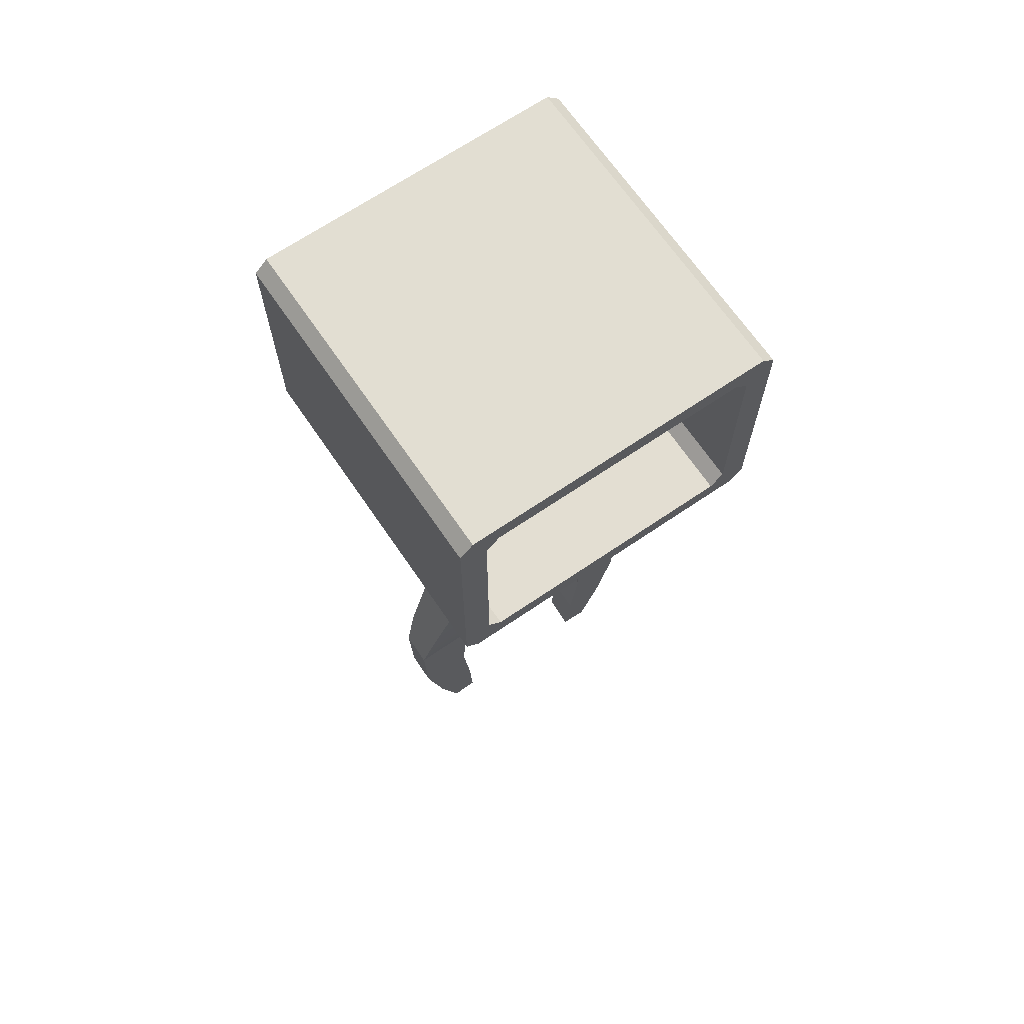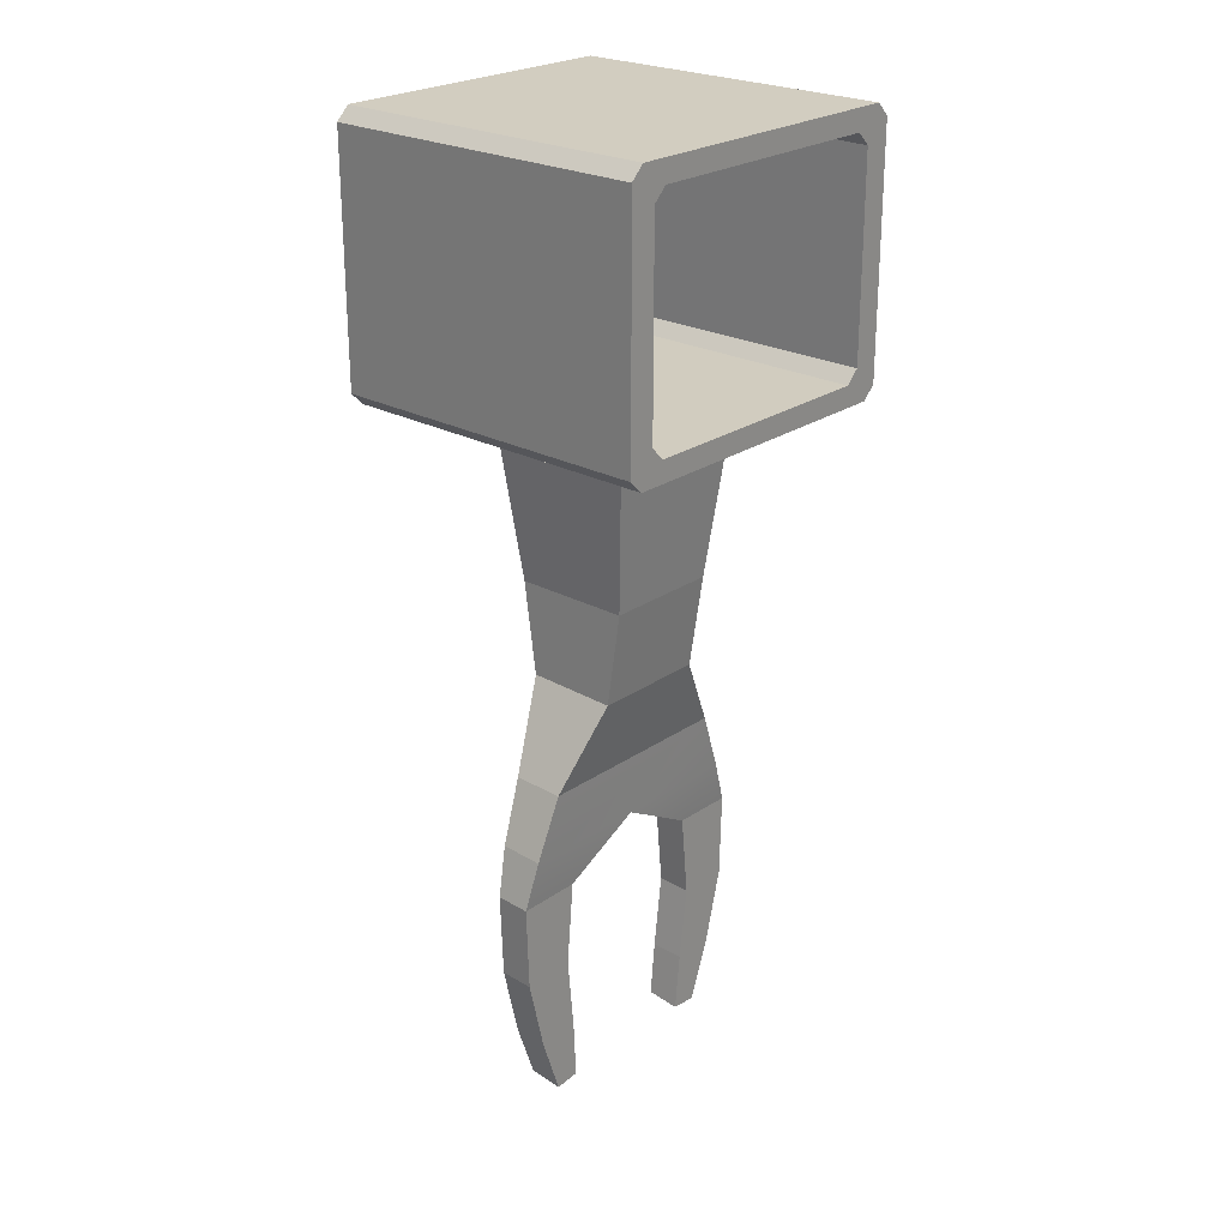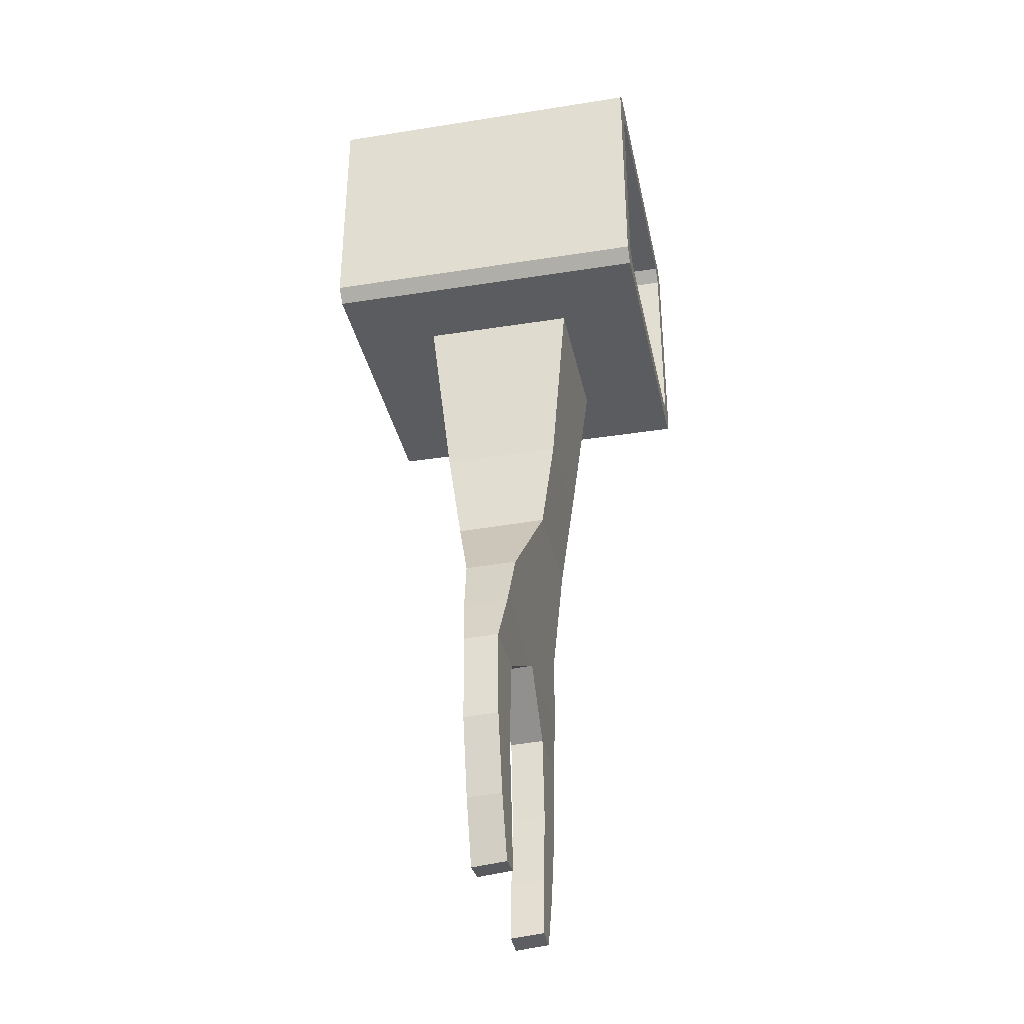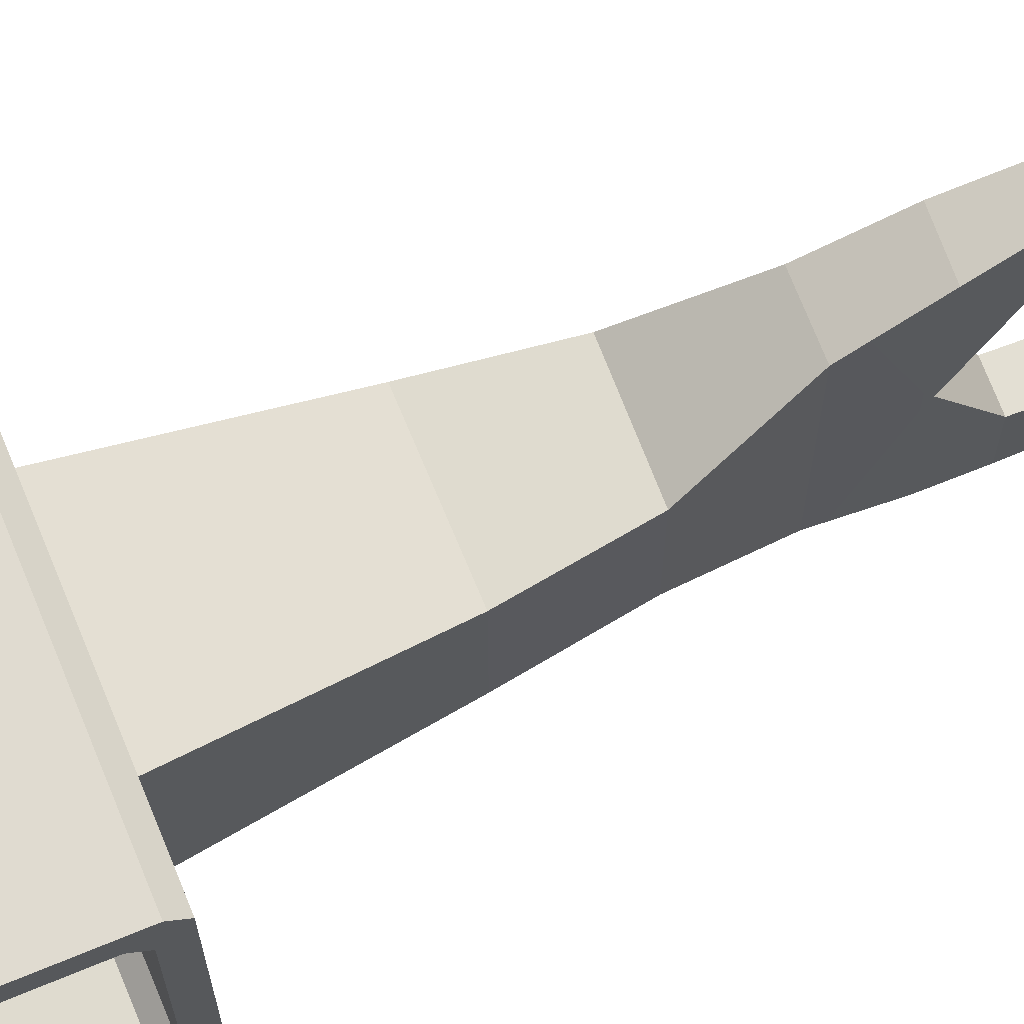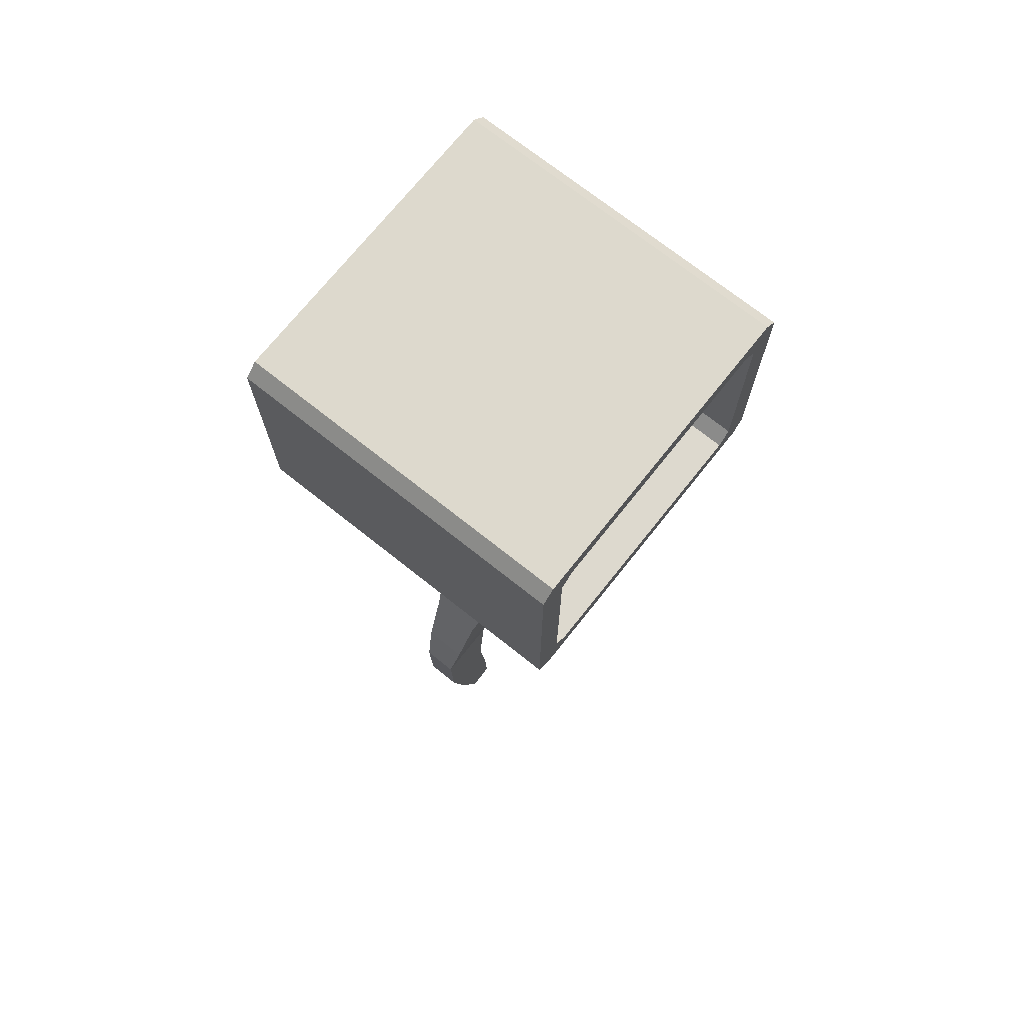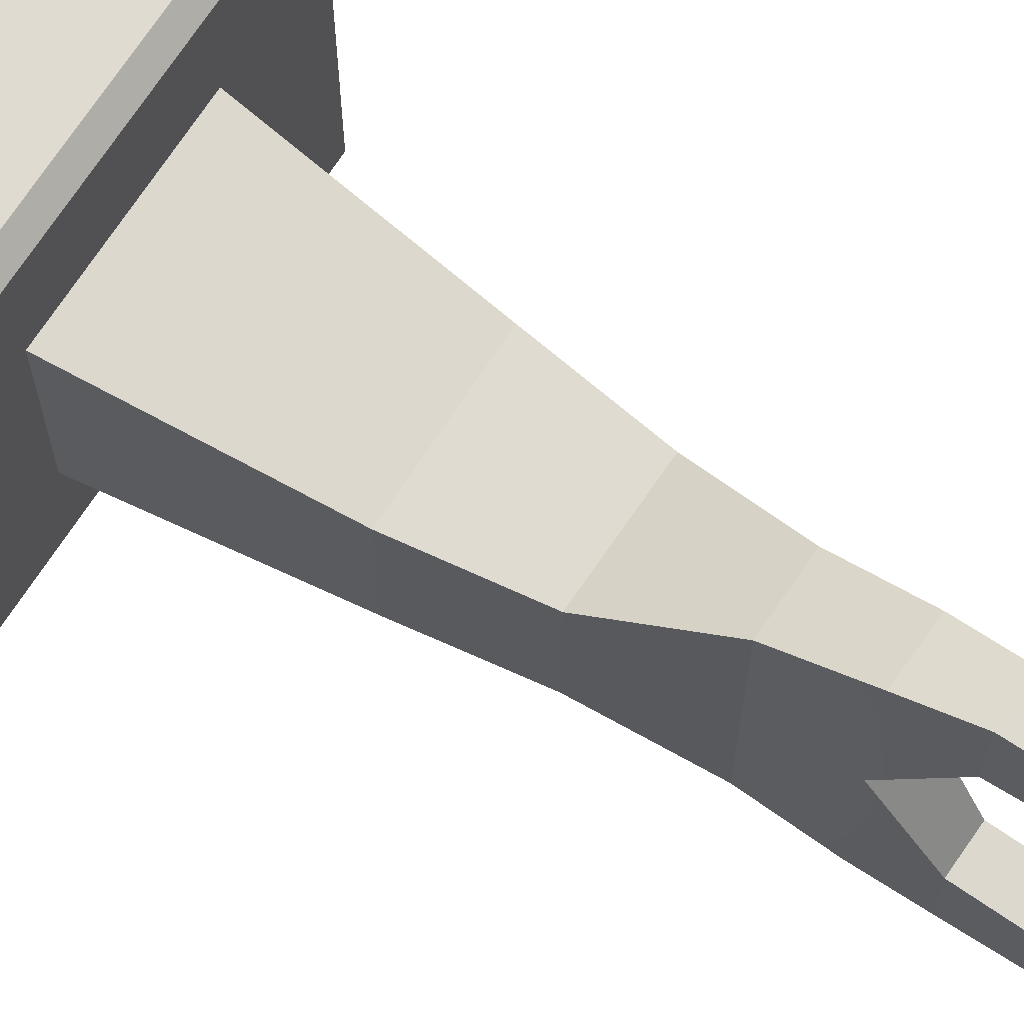
<metadata>
{"format":"obj","ext":"obj","renderer":"f3d","projection":"perspective","resolution":1024,"background":"white","views":[{"elev":67.9,"azim":55.7,"up":"+Y"},{"elev":24.4,"azim":41.7,"up":"+Y"},{"elev":-35.3,"azim":-168.2,"up":"+Y"},{"elev":69.9,"azim":-112.4,"up":"+Z"},{"elev":72.0,"azim":38.5,"up":"+Y"},{"elev":69.8,"azim":-57.1,"up":"+Z"}]}
</metadata>
<code>
g default
v -0.53 0.6859 -0.158
v -0.53 0.6874 -0.1048
v -0.53 0.7288 -0.1462
v 0.53 0.6605 -0.2309
v -0.53 0.6676 -0.2222
v -0.53 0.6676 -1.047
v 0.53 0.6605 -1.039
v 0.53 0.6789 -1.103
v 0.53 0.6874 -1.165
v 0.53 0.7288 -1.123
v 0.53 0.6191 -1.08
v -0.53 0.7288 -1.123
v 0.53 0.7288 -0.1462
v 0.53 -0.01551 -0.1895
v -0.53 -0.02255 -0.1808
v -0.53 0.6262 -0.1808
v 0.53 0.6191 -0.1895
v 0.53 -0.07527 -0.1667
v 0.53 -0.05691 -0.2309
v 0.53 -0.08377 -0.1048
v 0.53 -0.1252 -0.1462
v -0.53 -0.08377 -0.1048
v 0.53 0.6874 -0.1048
v 0.53 0.6789 -0.1667
v 0.53 -0.07527 -1.103
v 0.53 -0.05691 -1.039
v 0.53 -0.1252 -1.123
v -0.53 -0.1252 -0.1462
v -0.53 -0.06395 -0.2222
v 0.53 -0.01551 -1.08
v 0.53 -0.08377 -1.165
v -0.53 -0.08231 -0.158
v -0.53 0.6262 -1.089
v -0.53 0.6874 -1.165
v -0.53 0.6859 -1.112
v -0.53 -0.06395 -1.047
v 0.1883 -0.6773 -0.4464
v -0.146 -0.9724 -0.4448
v 0.146 -0.9797 -0.4434
v -0.1883 -0.6773 -0.4464
v 0.1456 -0.9796 -0.817
v 0.1883 -0.6773 -0.8231
v -0.53 -0.02255 -1.089
v -0.08298 -1.24 -0.2945
v 0.08298 -1.244 -0.2945
v 0.2469 -0.1252 -0.3879
v 0.2469 -0.1252 -0.8816
v -0.2469 -0.1252 -0.3879
v -0.53 -0.08377 -1.165
v -0.06993 -1.439 -0.2183
v 0.06993 -1.447 -0.2182
v -0.1456 -0.9724 -0.8158
v -0.1883 -0.6773 -0.8231
v -0.53 -0.08231 -1.112
v 0.06993 -1.447 -0.6347
v -0.05481 -1.595 -0.1766
v 0.05481 -1.6 -0.1766
v 0.05481 -1.598 -0.3829
v 0.08288 -1.244 -0.9744
v -0.53 -0.1252 -1.123
v -0.06993 -1.44 -0.6347
v -0.05481 -1.594 -0.3829
v -0.05481 -1.87 -0.1865
v 0.05481 -1.874 -0.1865
v -0.08288 -1.24 -0.9744
v -0.05481 -1.868 -0.3581
v 0.05481 -1.873 -0.3581
v -0.05481 -2.112 -0.2424
v 0.07093 -1.447 -1.051
v -0.2469 -0.1252 -0.8816
v -0.05481 -1.594 -0.9039
v 0.05481 -2.115 -0.2424
v 0.05481 -1.598 -0.9039
v -0.07093 -1.439 -1.051
v -0.05481 -2.112 -0.3818
v 0.05481 -2.115 -0.3818
v -0.05481 -2.303 -0.309
v 0.05481 -1.6 -1.107
v 0.05481 -2.314 -0.3091
v -0.05481 -2.294 -0.3894
v -0.05481 -1.595 -1.107
v 0.05481 -2.304 -0.3908
v -0.05481 -1.869 -0.931
v 0.05481 -1.873 -0.931
v -0.05481 -1.871 -1.1
v 0.05481 -1.875 -1.1
v -0.05481 -2.112 -0.9002
v 0.05481 -2.115 -0.9002
v -0.05481 -2.112 -1.039
v 0.05481 -2.115 -1.039
v -0.05481 -2.294 -0.8827
v 0.05481 -2.304 -0.8809
v 0.05481 -2.311 -0.9678
v -0.05481 -2.301 -0.9678
g Mechanical_arm group1
f 1 2 3
f 4 5 6 7
f 8 9 10
f 11 8 7
f 10 12 3 13
f 14 15 16 17
f 14 18 19
f 18 20 21
f 22 20 23 2
f 16 5 4 17
f 4 24 17
f 8 24 4 7
f 23 13 3 2
f 8 10 13 24
f 24 13 23
f 24 18 14 17
f 24 23 20 18
f 16 1 5
f 18 25 26 19
f 18 21 27 25
f 22 28 21 20
f 29 15 14 19
f 25 8 11 30
f 25 31 9 8
f 26 25 30
f 32 22 2 1
f 25 27 31
f 32 1 16 15
f 6 33 11 7
f 32 28 22
f 29 32 15
f 10 9 34 12
f 1 3 12 35
f 1 35 6 5
f 6 35 33
f 35 12 34
f 26 36 29 19
f 38 39 37 40
f 37 39 41 42
f 11 33 43 30
f 44 45 39 38
f 46 37 42 47
f 48 40 37 46
f 41 39 45 59
f 31 49 34 9
f 50 51 45 44
f 52 38 40 53
f 42 41 52 53
f 43 54 36
f 59 45 51 55 69
f 44 38 52 65
f 56 57 51 50
f 51 57 58 55
f 54 49 60
f 61 50 44 65 74
f 62 56 50 61
f 57 56 63 64
f 65 52 41 59
f 43 36 26 30
f 55 58 62 61
f 27 21 46 47
f 66 62 58 67
f 64 63 68 72
f 54 32 29 36
f 31 27 60 49
f 47 42 53 70
f 70 53 40 48
f 55 61 71 73
f 54 60 28 32
f 69 55 73 78
f 74 65 59 69
f 75 66 67 76
f 35 54 43 33
f 71 61 74 81
f 35 34 49 54
f 72 68 77 79
f 80 75 76 82
f 81 74 69 78
f 73 71 83 84
f 82 79 77 80
f 85 81 78 86
f 84 83 87 88
f 89 85 86 90
f 88 87 91 92
f 93 92 91 94
f 94 89 90 93
f 58 57 64 67
f 56 62 66 63
f 67 64 72 76
f 60 70 48 28
f 63 66 75 68
f 76 72 79 82
f 68 75 80 77
f 78 73 84 86
f 71 81 85 83
f 86 84 88 90
f 83 85 89 87
f 90 88 92 93
f 87 89 94 91
f 46 21 28 48
f 60 27 47 70

</code>
